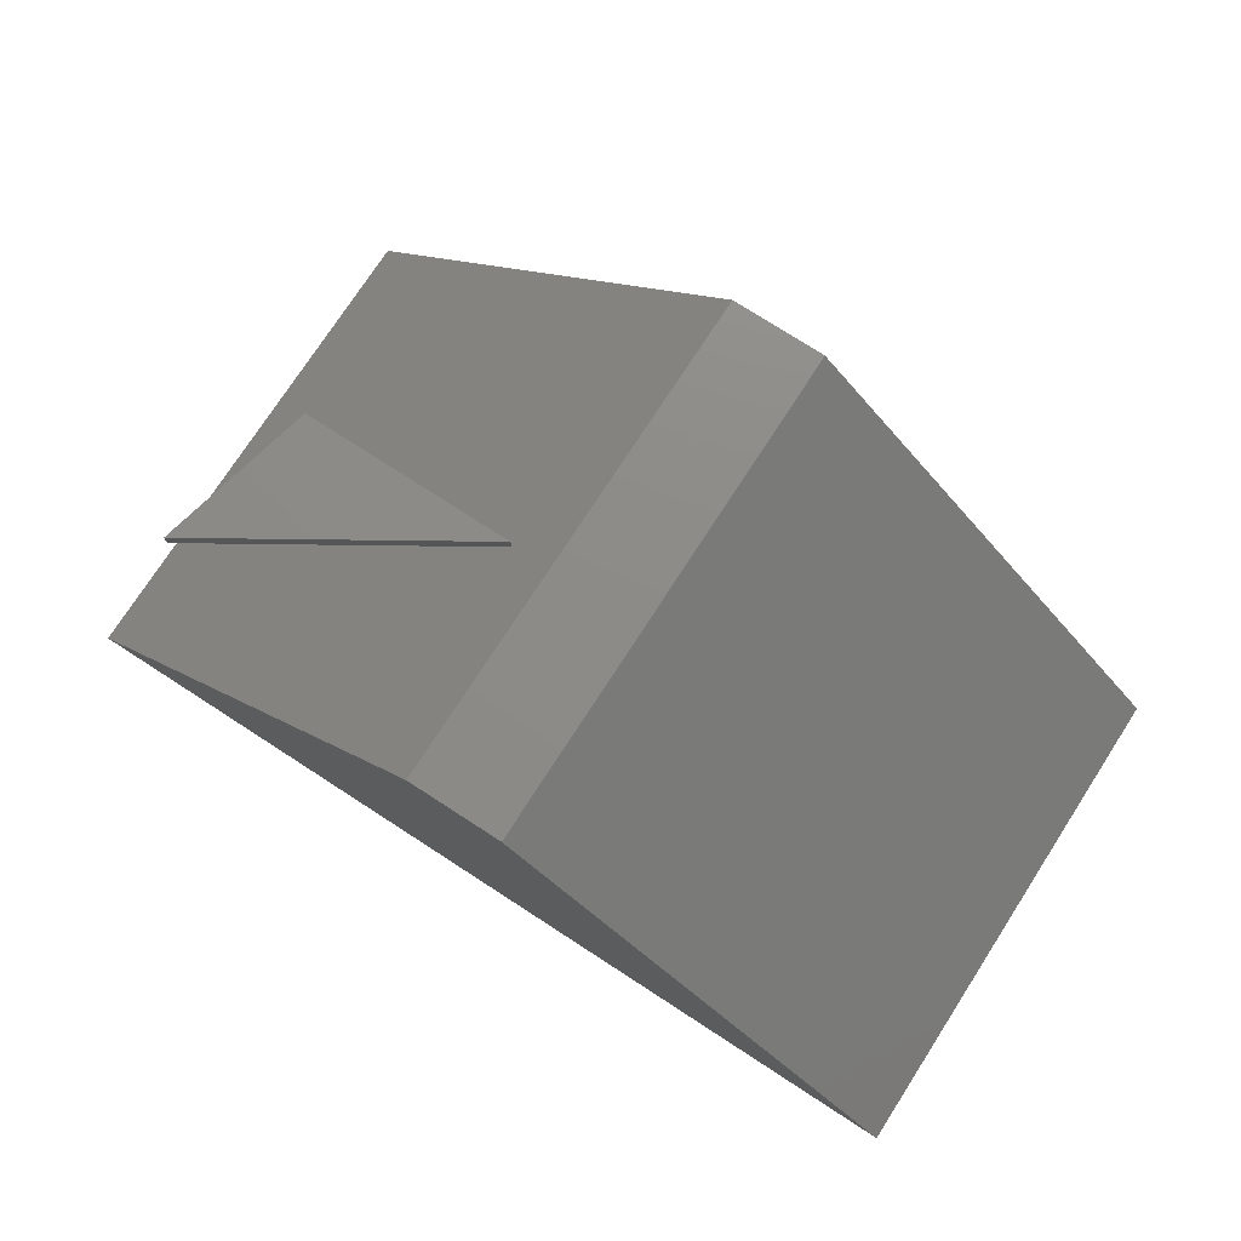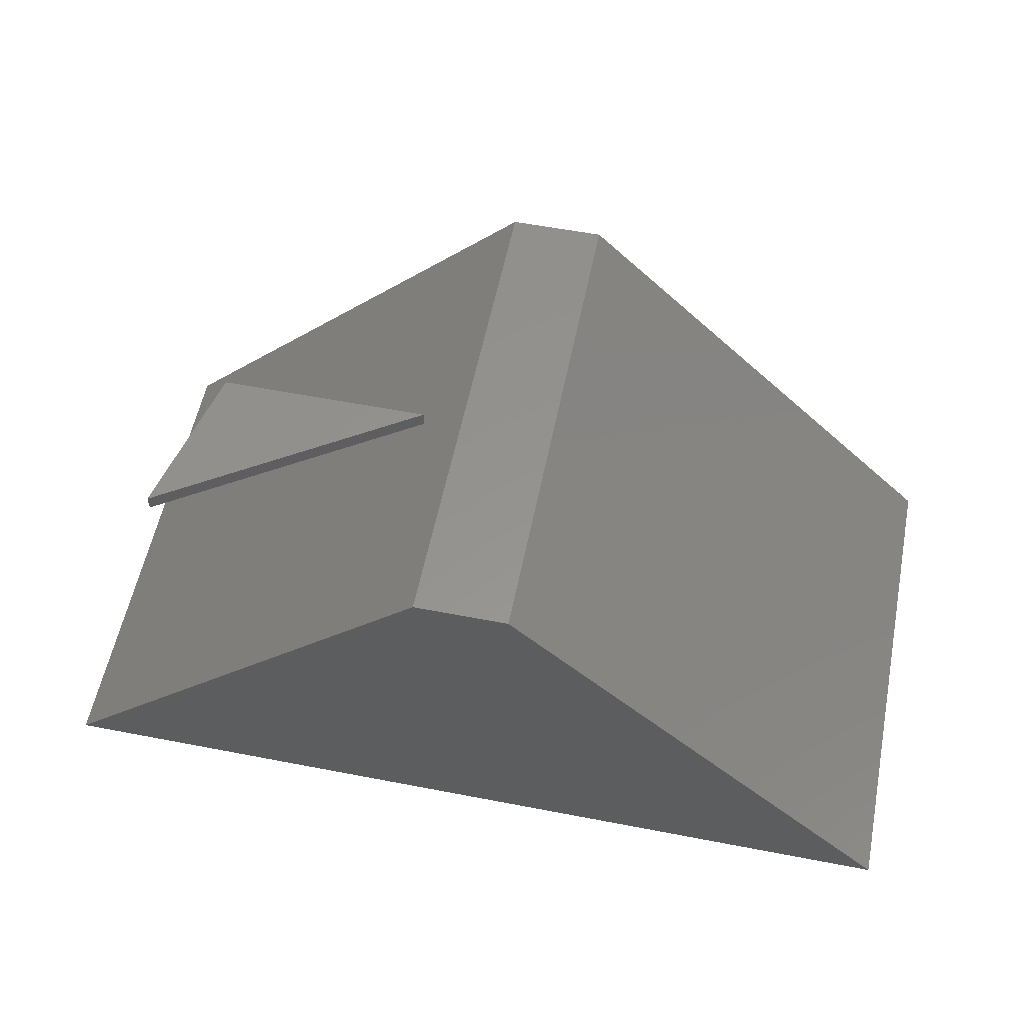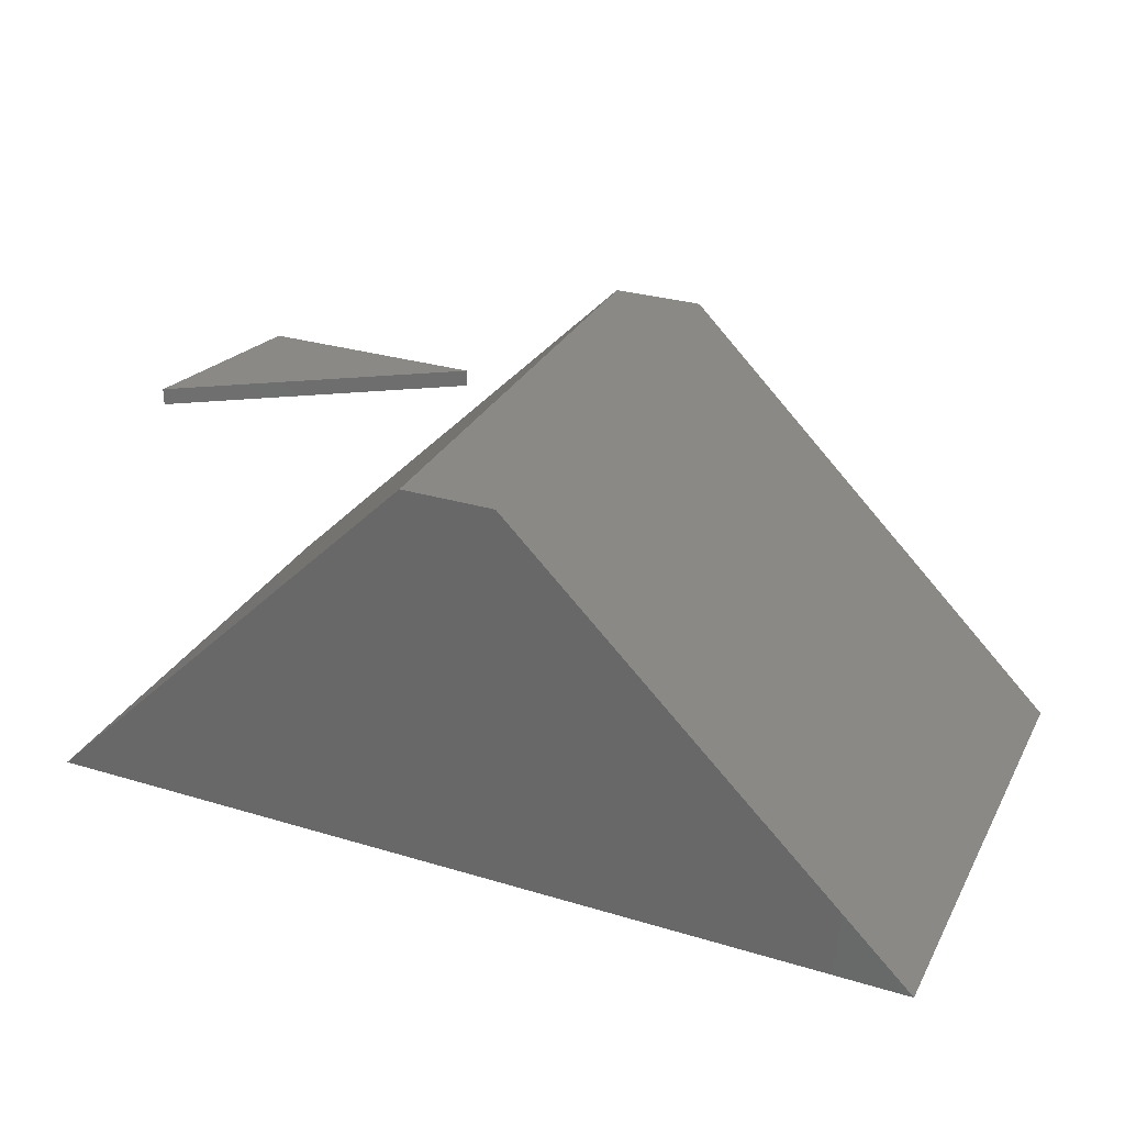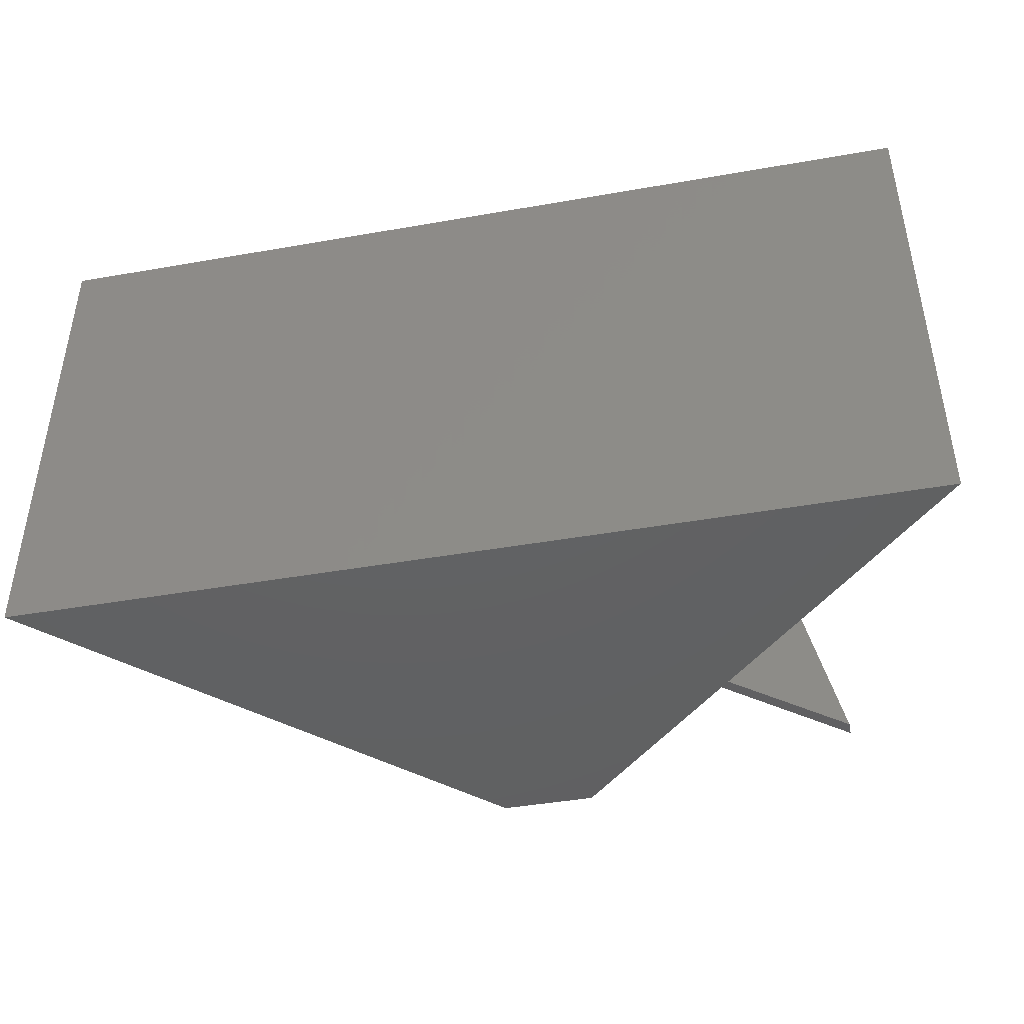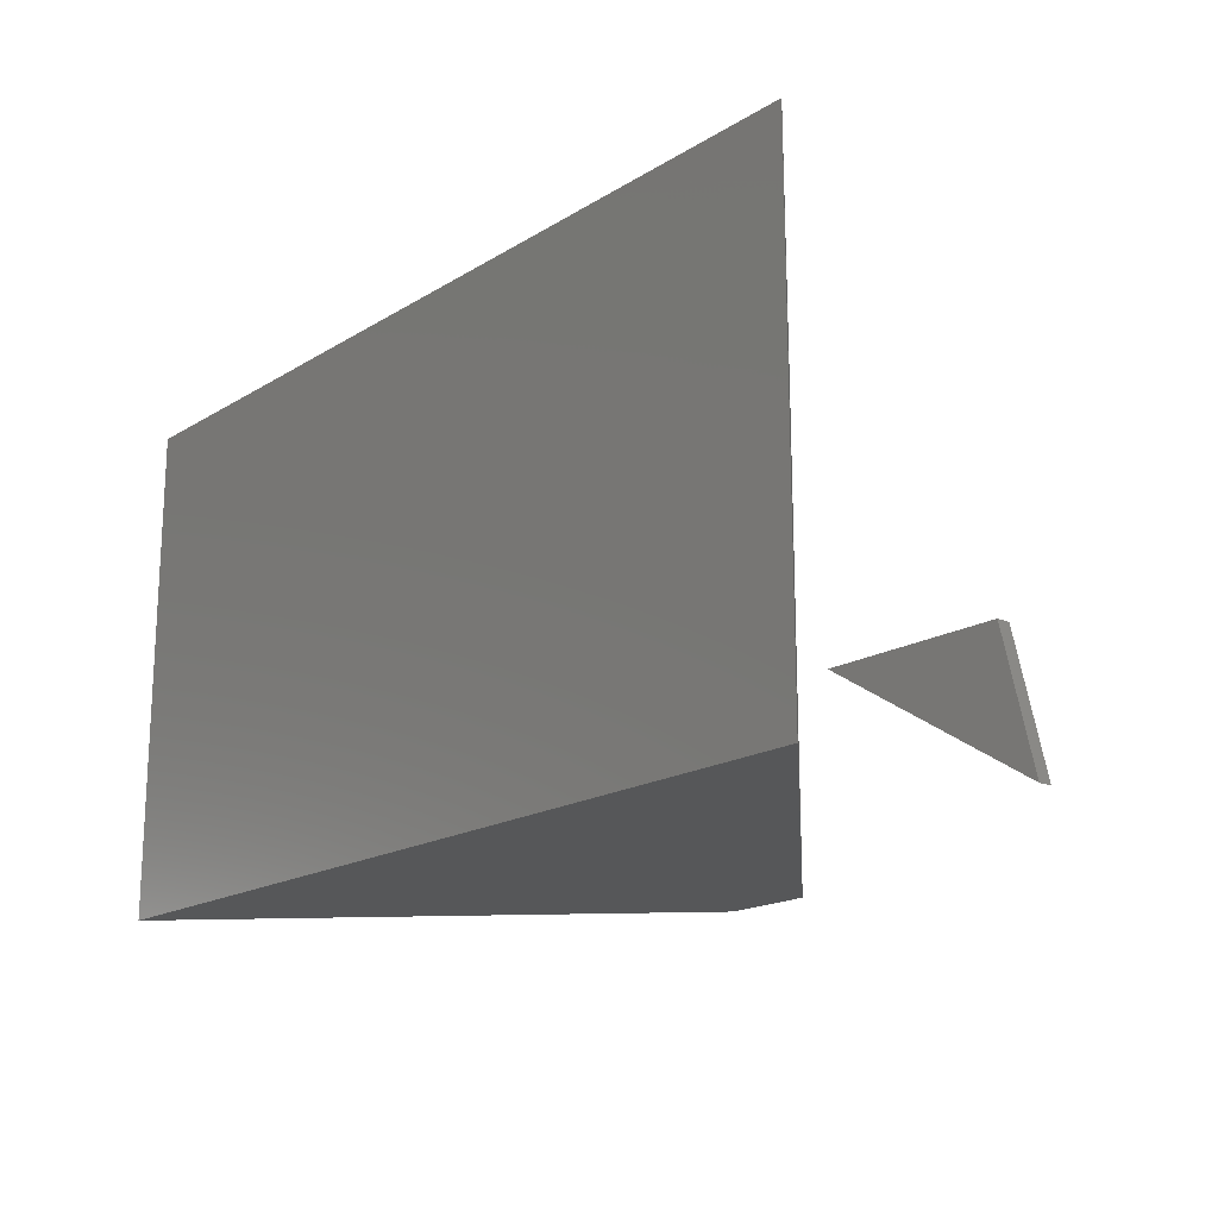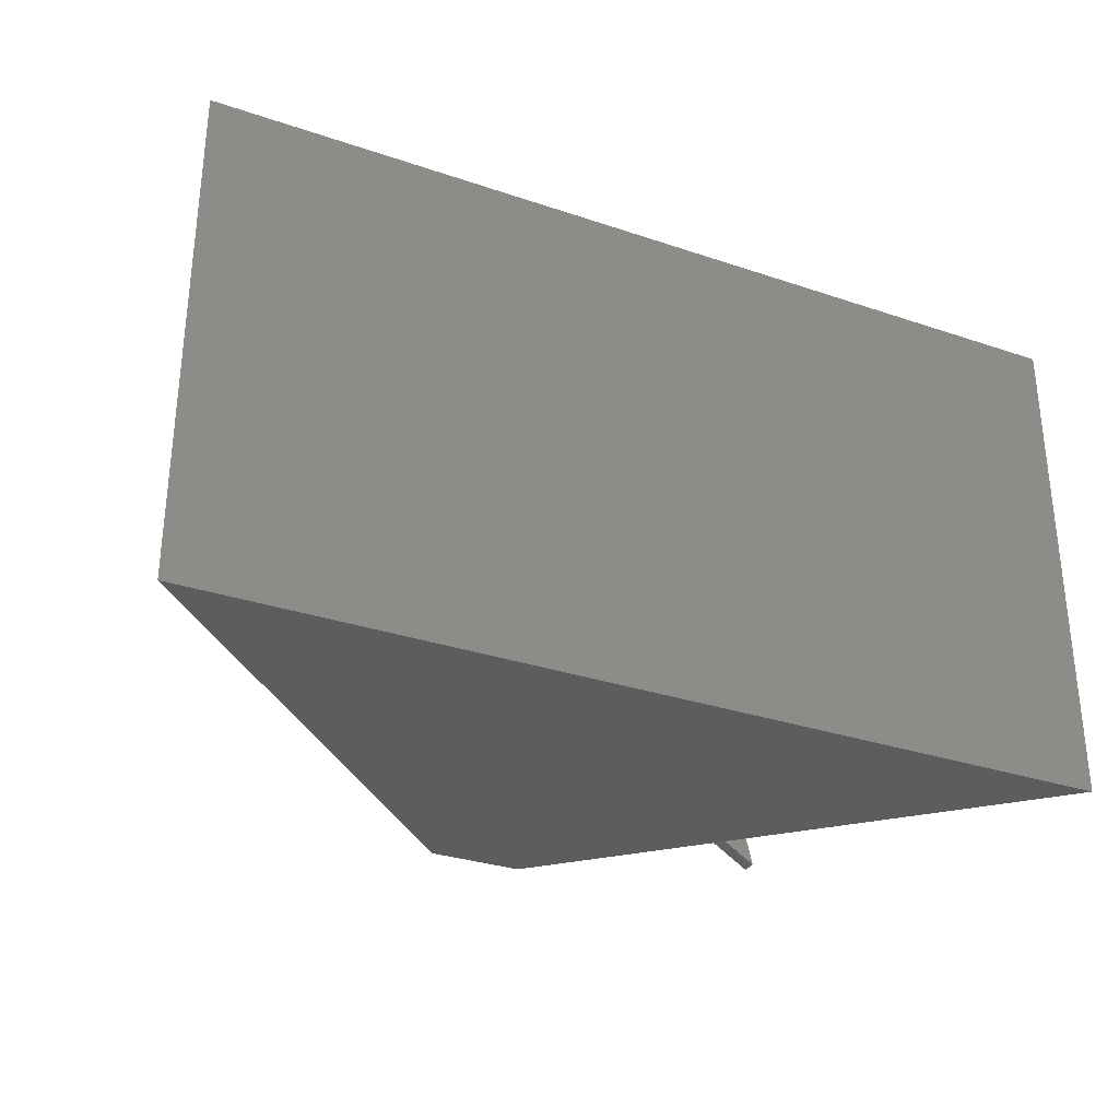
<metadata>
{"format":"stl","ext":"stl","renderer":"f3d","projection":"perspective","resolution":1024,"background":"white","views":[{"elev":75.6,"azim":32.9,"up":"+Z"},{"elev":56.8,"azim":11.4,"up":"+Z"},{"elev":29.6,"azim":23.8,"up":"+Z"},{"elev":-43.5,"azim":-168.3,"up":"+Y"},{"elev":-17.6,"azim":-130.2,"up":"+Y"},{"elev":-30.7,"azim":154.1,"up":"+Y"}]}
</metadata>
<code>
# stl→obj: 25 verts, 34 faces
v 0.8746 -0.01587 -0.5159
v -0.9667 -1.016 -0.5159
v -0.9667 -0.01587 -0.5159
v 0.8746 -1.016 -0.5159
v -0.1413 -1.016 0.3095
v -0.1413 -0.01587 0.3095
v 0.04921 -0.01587 0.3095
v 0.04921 -1.016 0.3095
v -0.9667 0 -0.5159
v 0.8746 0 -0.5159
v -0.1413 0 0.3095
v 0.04921 0 0.3095
v 0.8746 6.592e-17 -0.5159
v -0.9667 6.592e-17 -0.5159
v -0.1413 6.592e-17 0.3095
v 0.04921 6.592e-17 0.3095
v -0.2157 -0.5868 0.3333
v -0.7109 -0.8986 0.3492
v -0.7109 -0.8986 0.3333
v -0.2157 -0.5868 0.3492
v -0.6376 -0.5868 0.3492
v -0.6376 -0.5868 0.3333
v -0.7109 -0.8986 0.3175
v -0.2157 -0.5868 0.3175
v -0.6376 -0.5868 0.3175
f 1 2 3
f 1 4 2
f 3 5 6
f 3 2 5
f 7 4 1
f 7 8 4
f 1 3 9
f 1 9 10
f 4 5 2
f 8 5 4
f 6 8 7
f 6 5 8
f 3 6 11
f 3 11 9
f 7 1 10
f 7 10 12
f 13 14 15
f 16 13 15
f 6 7 12
f 6 12 11
f 17 18 19
f 17 20 18
f 19 21 22
f 19 18 21
f 22 20 17
f 22 21 20
f 17 19 23
f 17 23 24
f 20 21 18
f 19 22 25
f 19 25 23
f 22 17 24
f 22 24 25
f 24 23 25

</code>
